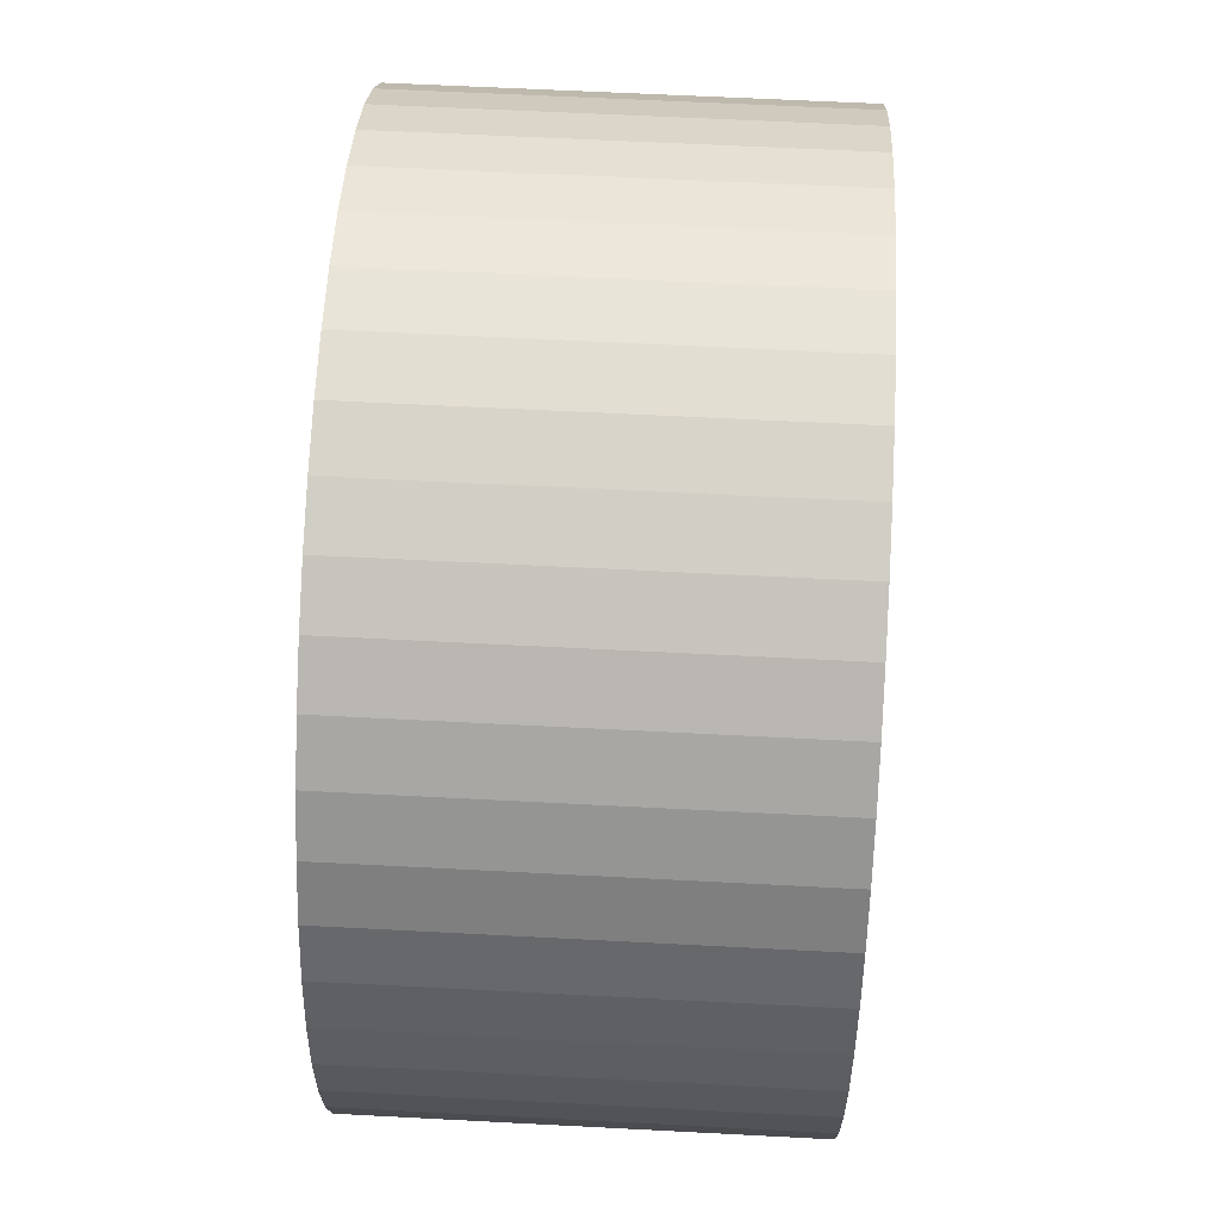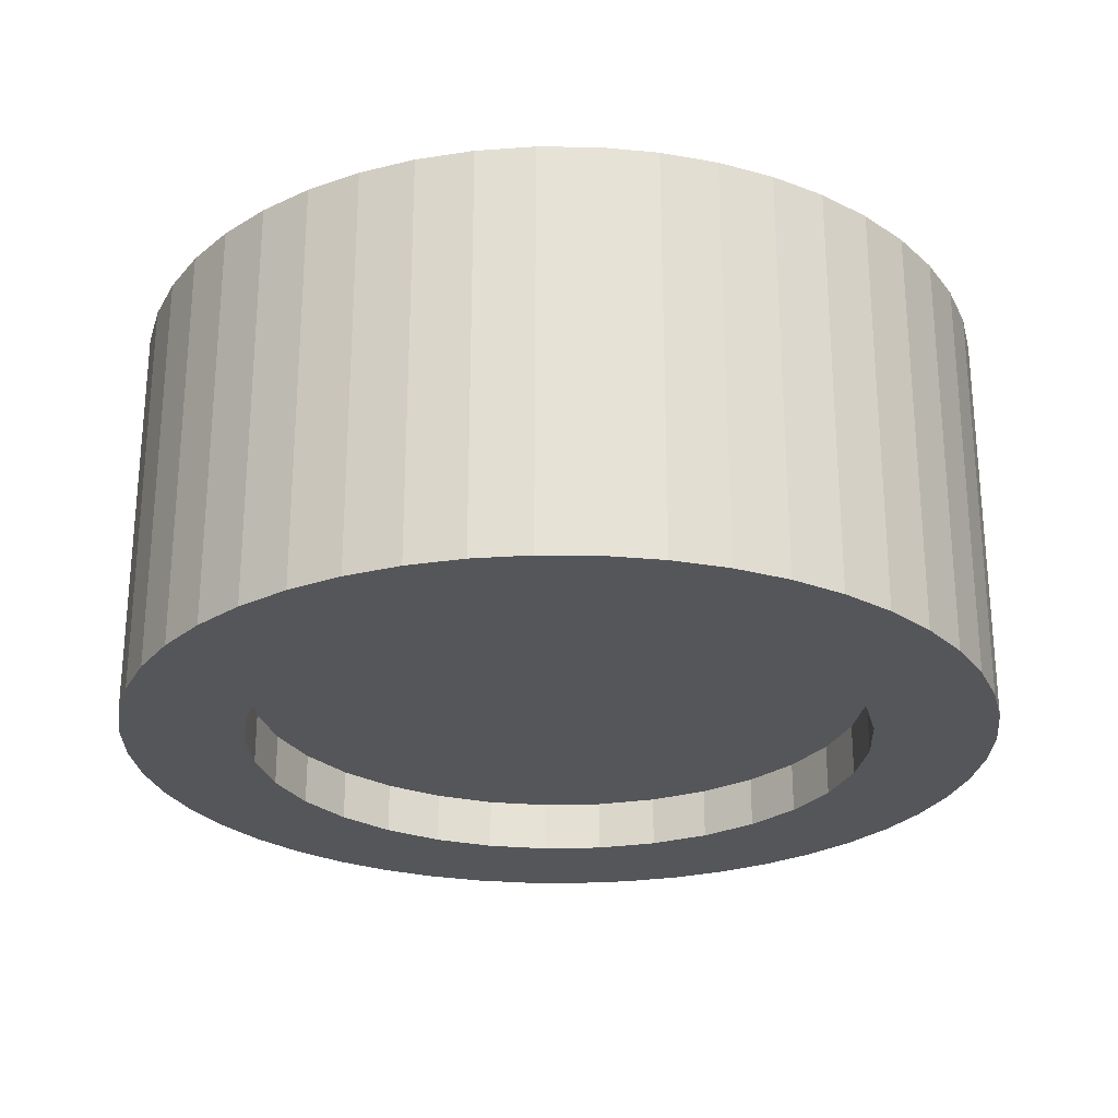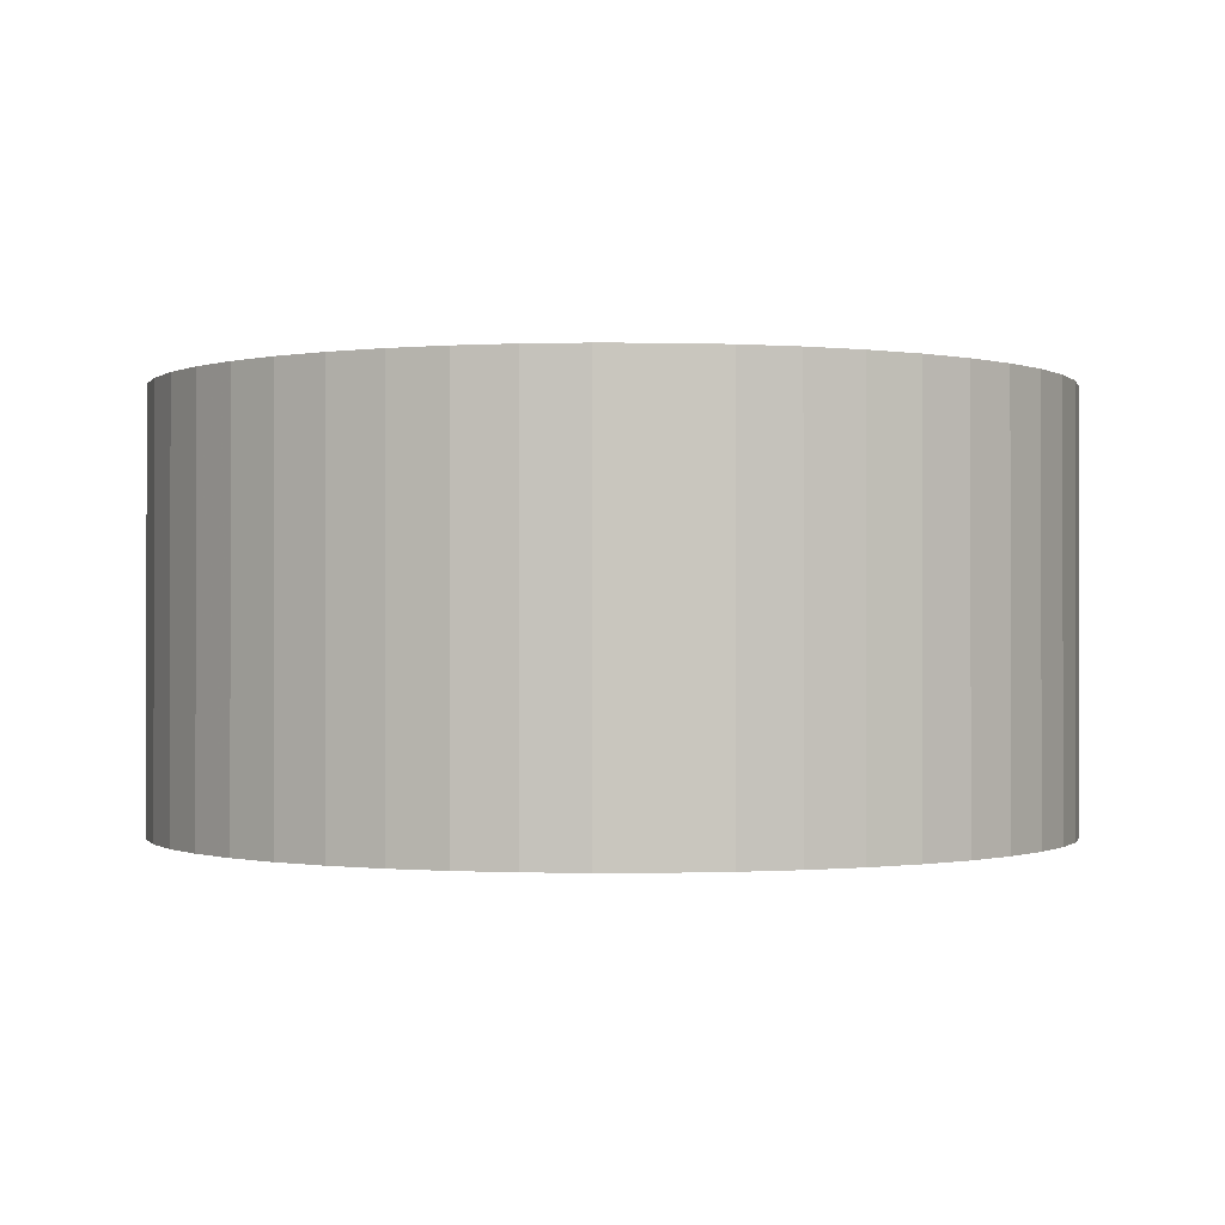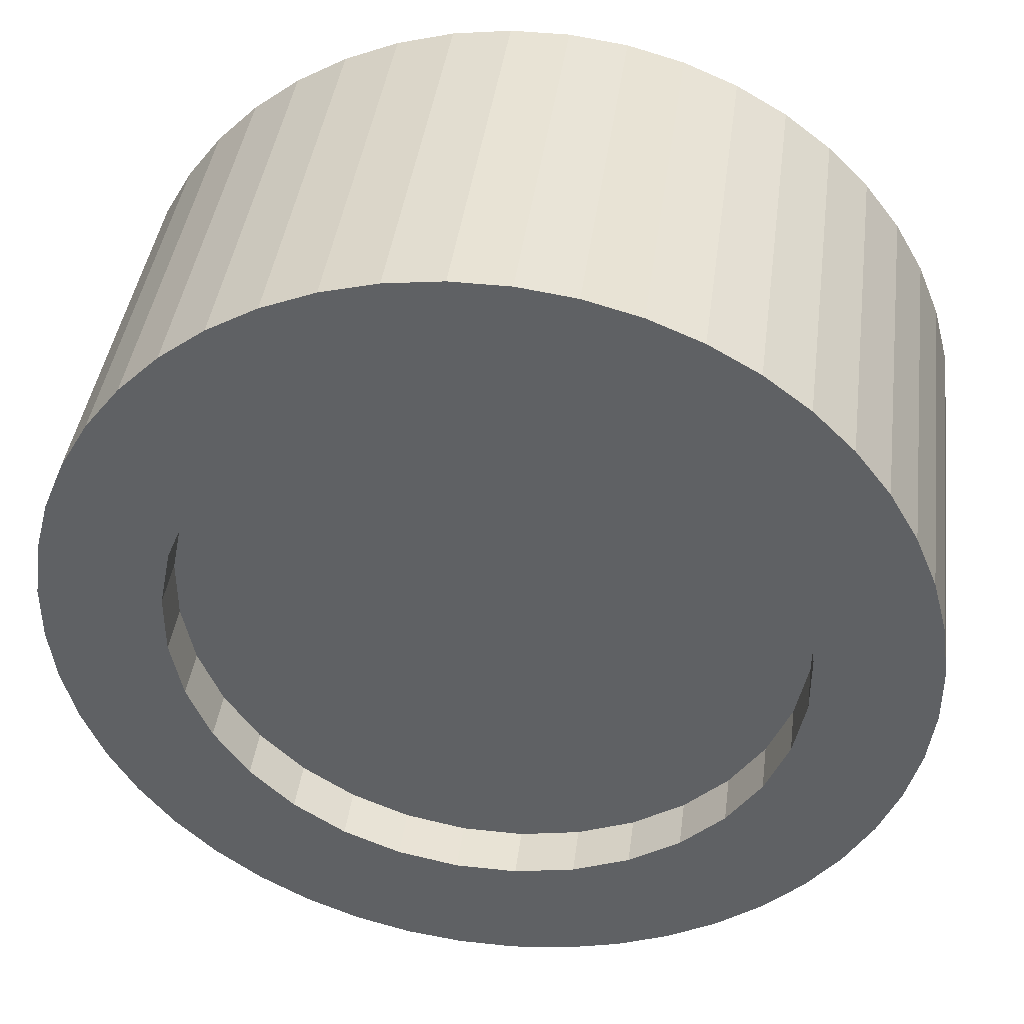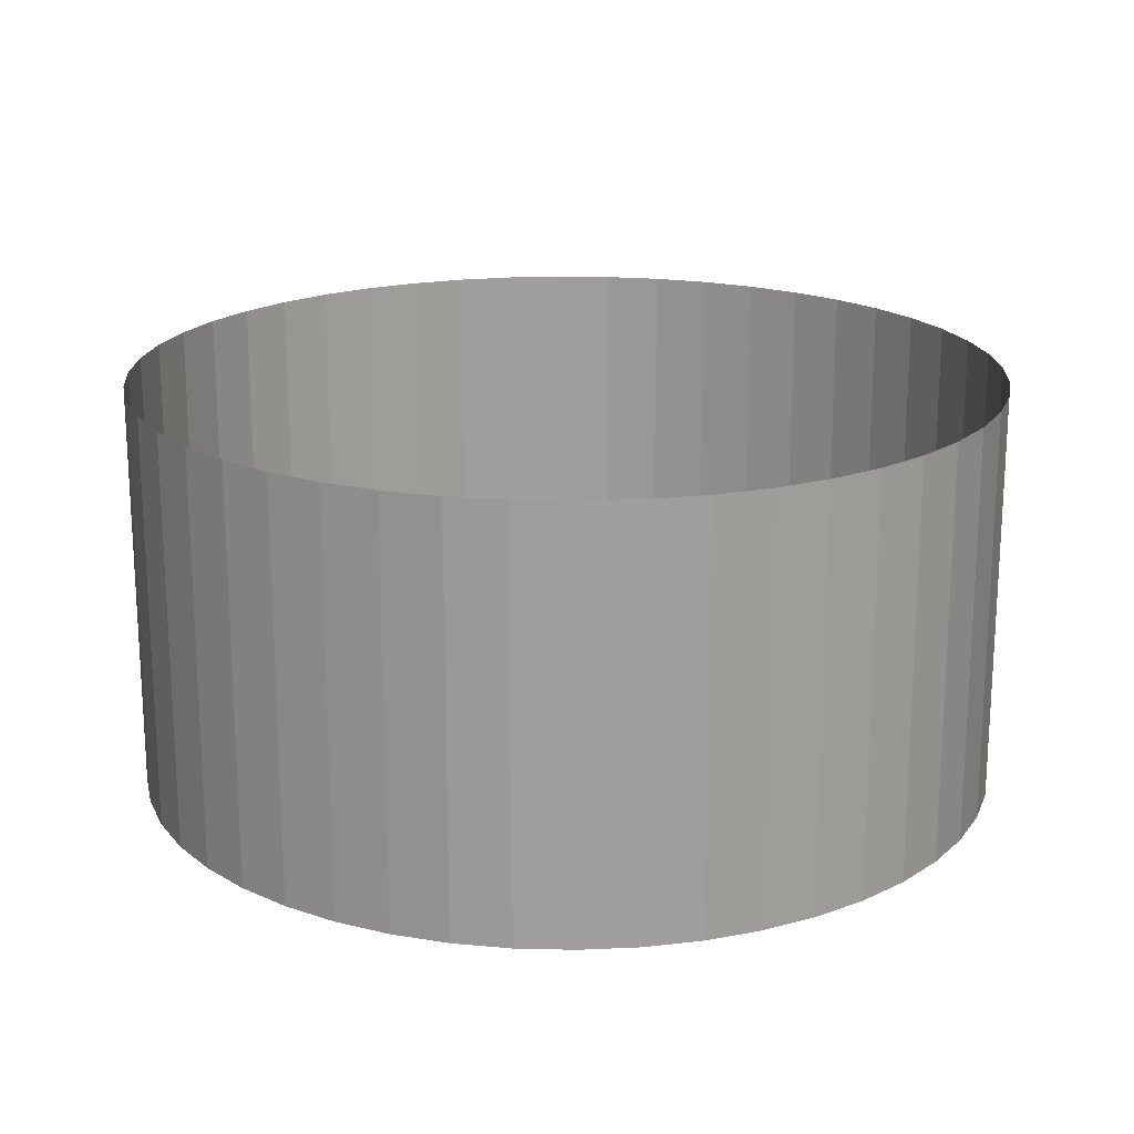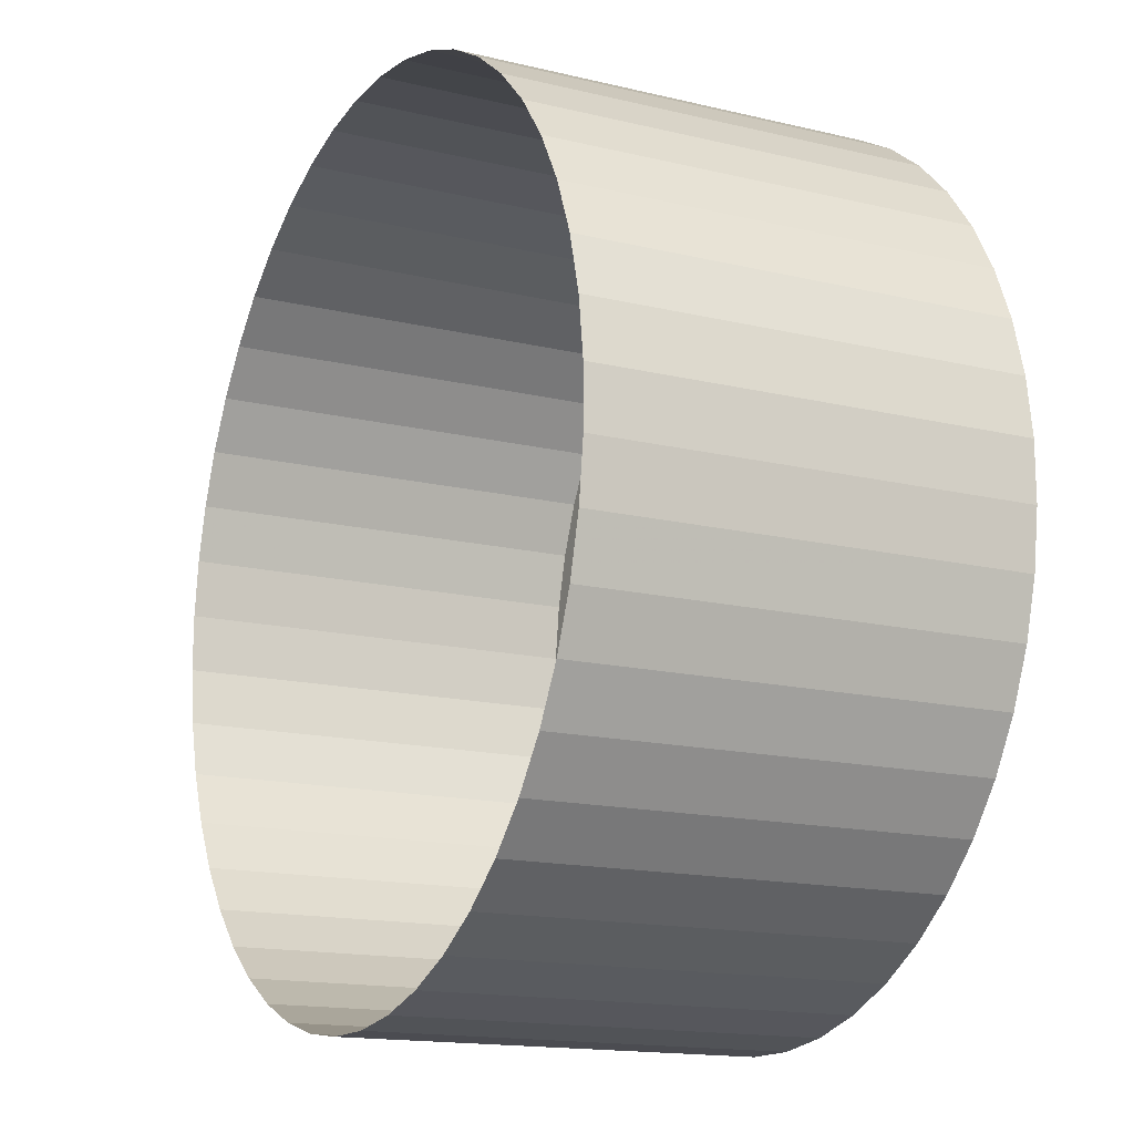
<metadata>
{"format":"obj","ext":"obj","renderer":"f3d","projection":"perspective","resolution":1024,"background":"white","views":[{"elev":59.9,"azim":-86.9,"up":"+Z"},{"elev":-25.9,"azim":-143.5,"up":"+Y"},{"elev":-0.5,"azim":-91.6,"up":"+Y"},{"elev":41.2,"azim":7.5,"up":"+Z"},{"elev":19.0,"azim":122.6,"up":"+Y"},{"elev":-15.4,"azim":-117.0,"up":"+Z"}]}
</metadata>
<code>
v 1.678 4.635 17.04 1
v 4.971 4.635 16.39 1
v 4.971 7.45 16.39 1
v 1.678 7.45 17.04 1
v 13.24 4.635 -10.86 1
v 10.86 4.635 -13.24 1
v 10.86 7.45 -13.24 1
v 13.24 7.45 -10.86 1
v 8.072 4.635 15.1 1
v 8.072 7.45 15.1 1
v -1.677 7.45 -17.04 1
v 1.678 7.45 -17.04 1
v 1.678 4.635 -17.04 1
v -1.677 4.635 -17.04 1
v 15.1 7.45 -8.072 1
v 16.39 7.45 -4.971 1
v 16.39 4.635 -4.971 1
v 15.1 4.635 -8.072 1
v -10.86 4.635 -13.24 1
v -13.24 4.635 -10.86 1
v -13.24 7.45 -10.86 1
v -10.86 7.45 -13.24 1
v -17.04 7.45 -1.678 1
v -17.04 4.635 -1.678 1
v -17.04 4.635 1.678 1
v -17.04 7.45 1.678 1
v 15.1 4.635 8.072 1
v 16.39 4.635 4.971 1
v 16.39 7.45 4.971 1
v 15.1 7.45 8.072 1
v -1.678 7.45 17.04 1
v -1.678 4.635 17.04 1
v 13.24 7.45 10.86 1
v 10.86 7.45 13.24 1
v 10.86 4.635 13.24 1
v 13.24 4.635 10.86 1
v -10.86 7.45 13.24 1
v -13.24 7.45 10.86 1
v -13.24 4.635 10.86 1
v -10.86 4.635 13.24 1
v -16.39 7.45 -4.971 1
v -16.39 4.635 -4.971 1
v -15.1 7.45 -8.072 1
v -15.1 4.635 -8.072 1
v 17.04 4.635 1.678 1
v 17.04 4.635 -1.678 1
v 17.04 7.45 -1.678 1
v 17.04 7.45 1.678 1
v -8.072 7.45 -15.1 1
v -8.072 4.635 -15.1 1
v -4.971 7.45 -16.39 1
v -4.971 4.635 -16.39 1
v -4.971 7.45 16.39 1
v -4.971 4.635 16.39 1
v -8.072 7.45 15.1 1
v -8.072 4.635 15.1 1
v -15.1 7.45 8.072 1
v -15.1 4.635 8.072 1
v -16.39 7.45 4.971 1
v -16.39 4.635 4.971 1
v 8.072 4.635 -15.1 1
v 8.072 7.45 -15.1 1
v 4.971 7.45 -16.39 1
v 4.971 4.635 -16.39 1
v 23.35 4.635 4.645 1
v 22.55 4.635 7.654 1
v 23.76 4.635 -1.557 1
v 23.76 4.635 1.557 1
v -22.55 4.635 7.654 1
v -23.35 4.635 4.645 1
v 4.645 4.635 -23.35 1
v 7.654 4.635 -22.55 1
v -23.35 27.35 4.645 1
v -22.55 27.35 7.654 1
v 19.8 4.635 -13.23 1
v 21.36 4.635 -10.53 1
v 21.36 27.35 -10.53 1
v 19.8 27.35 -13.23 1
v 10.53 4.635 -21.36 1
v 13.23 4.635 -19.8 1
v -4.645 4.635 23.35 1
v -7.654 4.635 22.55 1
v -10.53 4.635 21.36 1
v -13.23 4.635 19.8 1
v 15.7 4.635 -17.9 1
v 17.9 4.635 -15.7 1
v -4.645 4.635 -23.35 1
v -4.645 27.35 -23.35 1
v -7.654 27.35 -22.55 1
v -7.654 4.635 -22.55 1
v -21.36 4.635 10.53 1
v -21.36 27.35 10.53 1
v -19.8 27.35 13.23 1
v -19.8 4.635 13.23 1
v 1.557 4.635 23.76 1
v -1.557 4.635 23.76 1
v -17.9 4.635 15.7 1
v -17.9 27.35 15.7 1
v -15.7 27.35 17.9 1
v -15.7 4.635 17.9 1
v 1.557 4.635 -23.76 1
v 1.557 27.35 -23.76 1
v -1.557 27.35 -23.76 1
v -1.557 4.635 -23.76 1
v 22.55 4.635 -7.654 1
v 23.35 4.635 -4.645 1
v 23.35 27.35 -4.645 1
v 22.55 27.35 -7.654 1
v -13.23 27.35 19.8 1
v -10.53 27.35 21.36 1
v -7.654 27.35 22.55 1
v -4.645 27.35 23.35 1
v 7.654 4.635 22.55 1
v 4.645 4.635 23.35 1
v 7.654 27.35 -22.55 1
v 4.645 27.35 -23.35 1
v -23.76 4.635 1.557 1
v -23.76 4.635 -1.557 1
v -23.35 4.635 -4.645 1
v -22.55 4.635 -7.654 1
v -21.36 4.635 -10.53 1
v -19.8 4.635 -13.23 1
v -17.9 4.635 -15.7 1
v -15.7 4.635 -17.9 1
v -13.23 4.635 -19.8 1
v -10.53 4.635 -21.36 1
v -1.557 27.35 23.76 1
v 1.557 27.35 23.76 1
v 4.645 27.35 23.35 1
v 7.654 27.35 22.55 1
v 17.9 27.35 -15.7 1
v 15.7 27.35 -17.9 1
v 10.53 4.635 21.36 1
v 10.53 27.35 21.36 1
v 13.23 27.35 19.8 1
v 13.23 4.635 19.8 1
v 23.76 27.35 1.557 1
v 23.76 27.35 -1.557 1
v 13.23 27.35 -19.8 1
v 10.53 27.35 -21.36 1
v -10.53 27.35 -21.36 1
v -13.23 27.35 -19.8 1
v -15.7 27.35 -17.9 1
v -17.9 27.35 -15.7 1
v -23.76 27.35 1.557 1
v -23.35 27.35 -4.645 1
v -23.76 27.35 -1.557 1
v -21.36 27.35 -10.53 1
v -22.55 27.35 -7.654 1
v 23.35 27.35 4.645 1
v -19.8 27.35 -13.23 1
v 21.36 4.635 10.53 1
v 21.36 27.35 10.53 1
v 22.55 27.35 7.654 1
v 17.9 4.635 15.7 1
v 17.9 27.35 15.7 1
v 19.8 27.35 13.23 1
v 19.8 4.635 13.23 1
v 15.7 27.35 17.9 1
v 15.7 4.635 17.9 1
f 1 2 3
f 1 3 4
f 5 6 7
f 5 7 8
f 2 9 10
f 2 10 3
f 11 12 13
f 11 13 14
f 15 16 17
f 15 17 18
f 19 20 21
f 19 21 22
f 23 24 25
f 23 25 26
f 27 28 29
f 27 29 30
f 4 31 32
f 4 32 1
f 33 34 35
f 33 35 36
f 37 38 39
f 37 39 40
f 41 42 24
f 41 24 23
f 30 33 36
f 30 36 27
f 42 41 43
f 42 43 44
f 20 44 43
f 20 43 21
f 45 46 47
f 45 47 48
f 28 45 48
f 28 48 29
f 22 49 50
f 22 50 19
f 49 51 52
f 49 52 50
f 31 53 54
f 31 54 32
f 54 53 55
f 54 55 56
f 40 56 55
f 40 55 37
f 38 57 58
f 38 58 39
f 58 57 59
f 58 59 60
f 26 25 60
f 26 60 59
f 14 52 51
f 14 51 11
f 7 6 61
f 7 61 62
f 63 64 13
f 63 13 12
f 62 61 64
f 62 64 63
f 15 18 5
f 15 5 8
f 10 9 35
f 10 35 34
f 47 46 17
f 47 17 16
f 65 45 28
f 65 28 66
f 67 46 45
f 67 45 68
f 69 60 25
f 69 25 70
f 71 13 64
f 71 64 72
f 70 73 74
f 70 74 69
f 75 76 77
f 75 77 78
f 79 61 6
f 79 6 80
f 81 32 54
f 81 54 82
f 83 56 40
f 83 40 84
f 85 6 5
f 85 5 86
f 87 88 89
f 87 89 90
f 91 92 93
f 91 93 94
f 95 1 32
f 95 32 96
f 97 98 99
f 97 99 100
f 100 40 39
f 100 39 97
f 94 39 58
f 94 58 91
f 101 102 103
f 101 103 104
f 105 106 107
f 105 107 108
f 84 109 110
f 84 110 83
f 82 111 112
f 82 112 81
f 113 2 1
f 113 1 114
f 72 115 116
f 72 116 71
f 117 25 24
f 117 24 118
f 119 24 42
f 119 42 120
f 121 44 20
f 121 20 122
f 75 5 18
f 75 18 76
f 123 20 19
f 123 19 124
f 125 19 50
f 125 50 126
f 96 127 128
f 96 128 95
f 90 52 14
f 90 14 87
f 114 129 130
f 114 130 113
f 85 86 131
f 85 131 132
f 104 14 13
f 104 13 101
f 105 17 46
f 105 46 106
f 133 134 135
f 133 135 136
f 136 35 9
f 136 9 133
f 67 68 137
f 67 137 138
f 80 139 140
f 80 140 79
f 126 141 142
f 126 142 125
f 123 124 143
f 123 143 144
f 85 132 139
f 85 139 80
f 117 145 73
f 117 73 70
f 79 140 115
f 79 115 72
f 119 146 147
f 119 147 118
f 69 74 92
f 69 92 91
f 75 78 131
f 75 131 86
f 105 108 77
f 105 77 76
f 94 93 98
f 94 98 97
f 71 116 102
f 71 102 101
f 121 148 149
f 121 149 120
f 100 99 109
f 100 109 84
f 67 138 107
f 67 107 106
f 65 150 137
f 65 137 68
f 83 110 111
f 83 111 82
f 104 103 88
f 104 88 87
f 123 144 151
f 123 151 122
f 81 112 127
f 81 127 96
f 152 153 154
f 152 154 66
f 155 156 157
f 155 157 158
f 95 128 129
f 95 129 114
f 90 89 141
f 90 141 126
f 125 142 143
f 125 143 124
f 113 130 134
f 113 134 133
f 136 135 159
f 136 159 160
f 70 25 117
f 118 24 119
f 120 42 44
f 120 44 121
f 122 20 123
f 124 19 125
f 126 50 52
f 126 52 90
f 87 14 104
f 101 13 71
f 72 64 61
f 72 61 79
f 80 6 85
f 86 5 75
f 76 18 17
f 76 17 105
f 106 46 67
f 68 45 65
f 66 28 27
f 66 27 152
f 158 36 155
f 160 35 136
f 133 9 2
f 133 2 113
f 114 1 95
f 96 32 81
f 82 54 56
f 82 56 83
f 84 40 100
f 97 39 94
f 91 58 60
f 91 60 69
f 15 8 7
f 15 7 62
f 15 62 63
f 15 63 12
f 15 12 11
f 15 11 51
f 15 51 49
f 15 49 22
f 15 22 21
f 15 21 43
f 15 43 41
f 15 41 23
f 15 23 26
f 15 26 59
f 15 59 57
f 15 57 38
f 15 38 37
f 15 37 55
f 15 55 53
f 15 53 31
f 15 31 4
f 15 4 3
f 15 3 10
f 15 10 34
f 15 34 33
f 15 33 30
f 15 30 29
f 15 29 48
f 15 48 47
f 15 47 16
f 117 118 147
f 117 147 145
f 152 27 36
f 152 36 158
f 119 120 149
f 119 149 146
f 121 122 151
f 121 151 148
f 155 160 159
f 155 159 156
f 152 158 157
f 152 157 153
f 155 36 35
f 155 35 160
f 65 66 154
f 65 154 150

</code>
